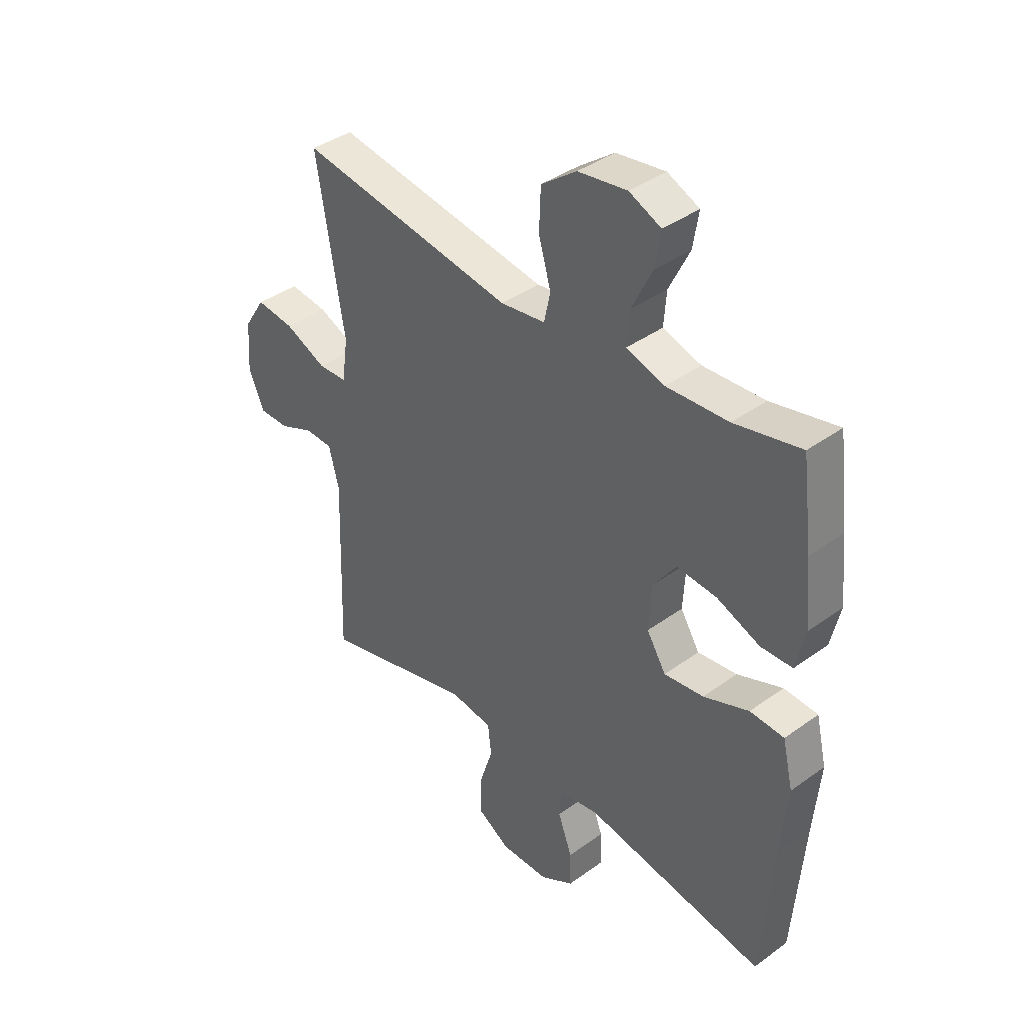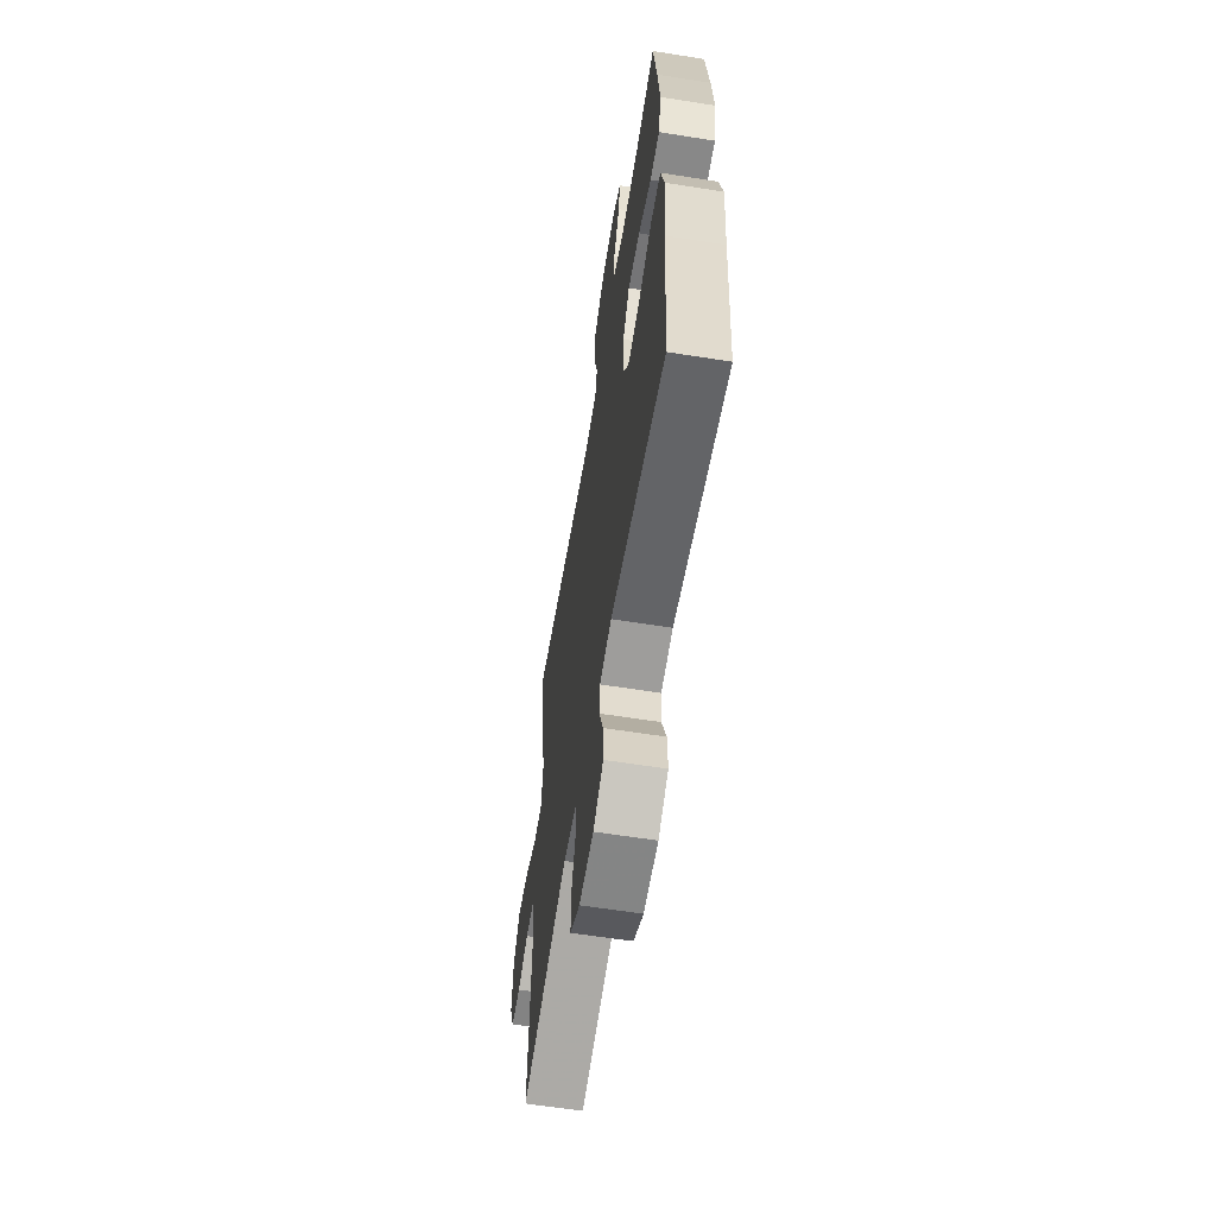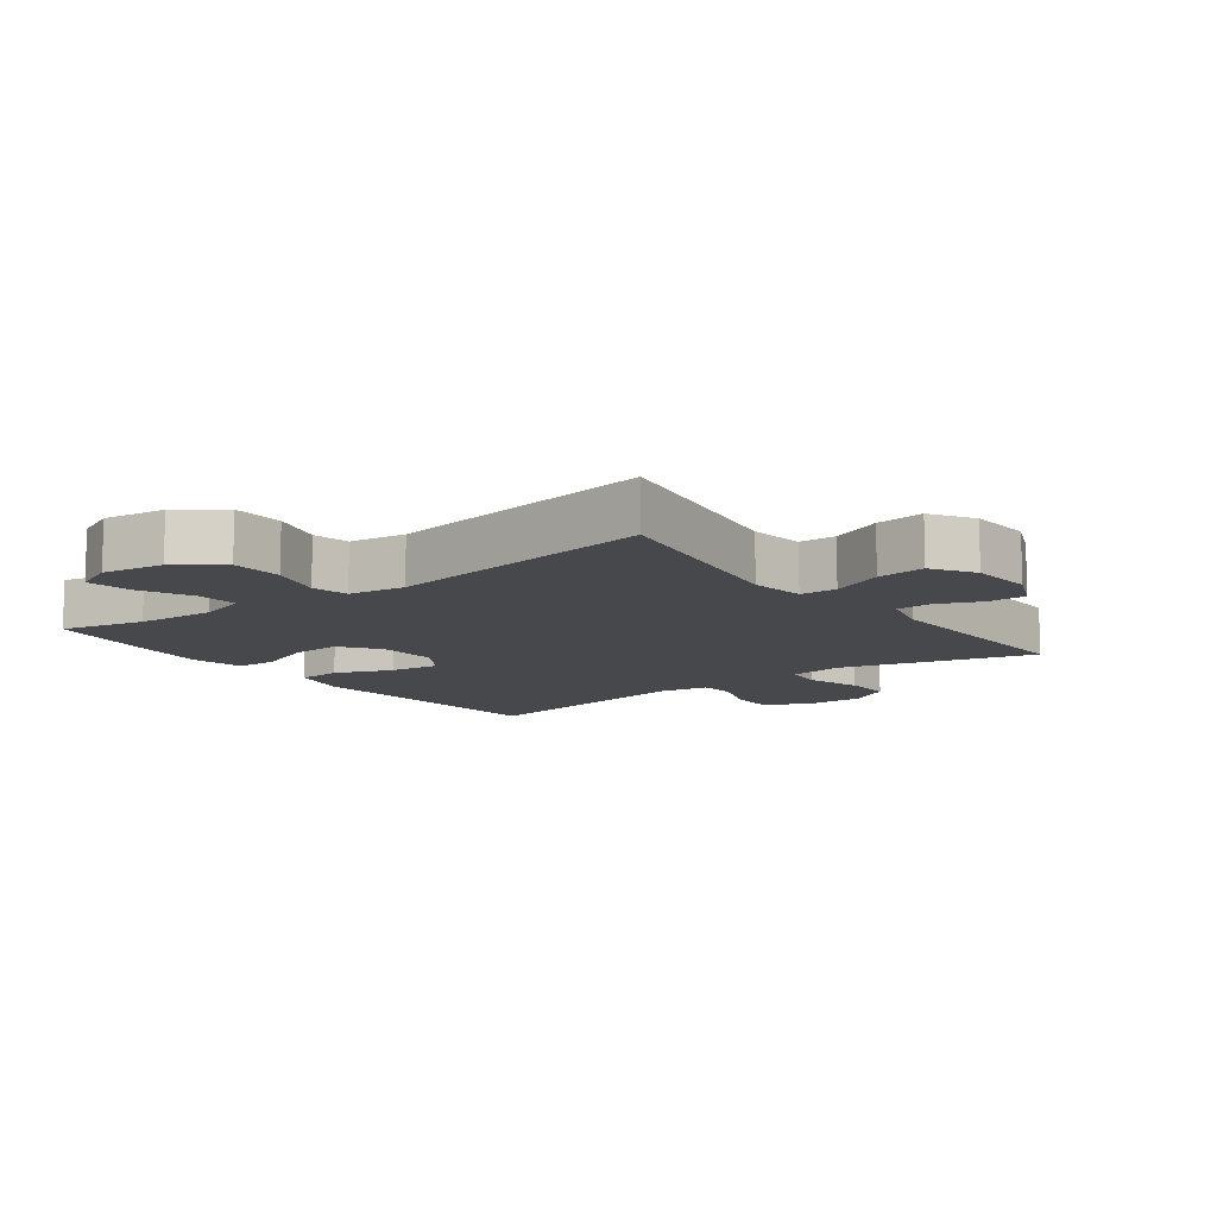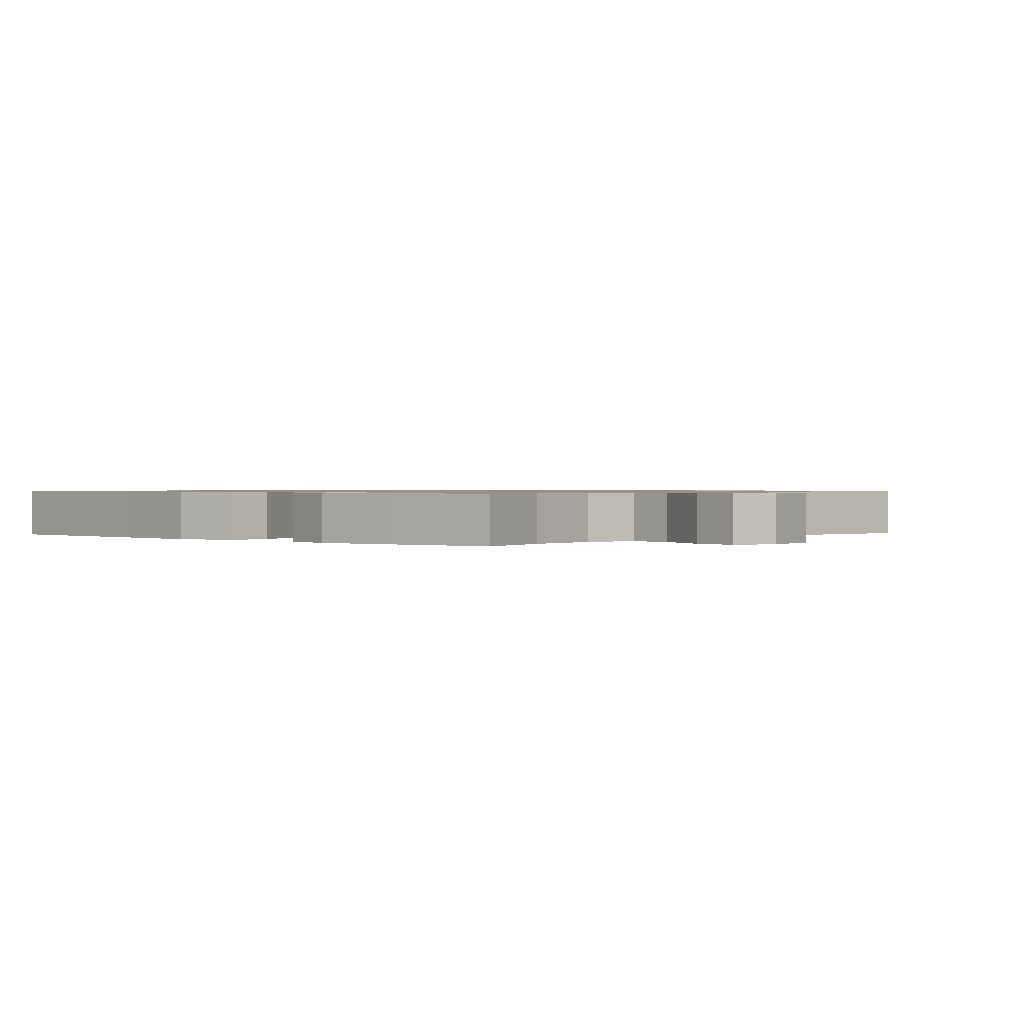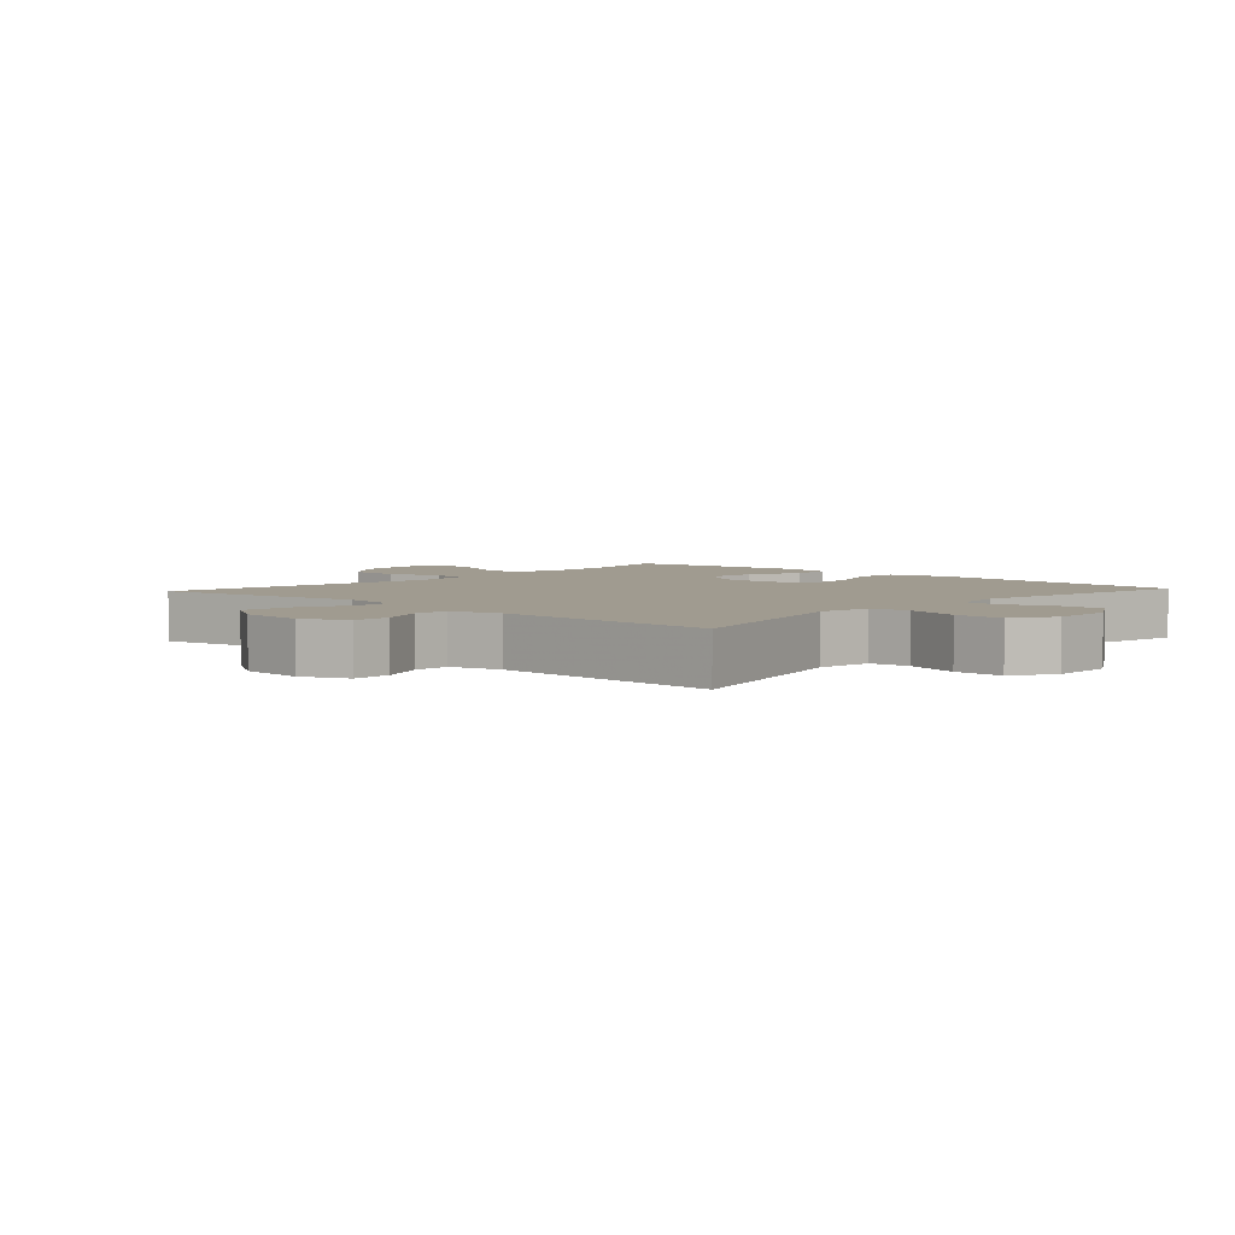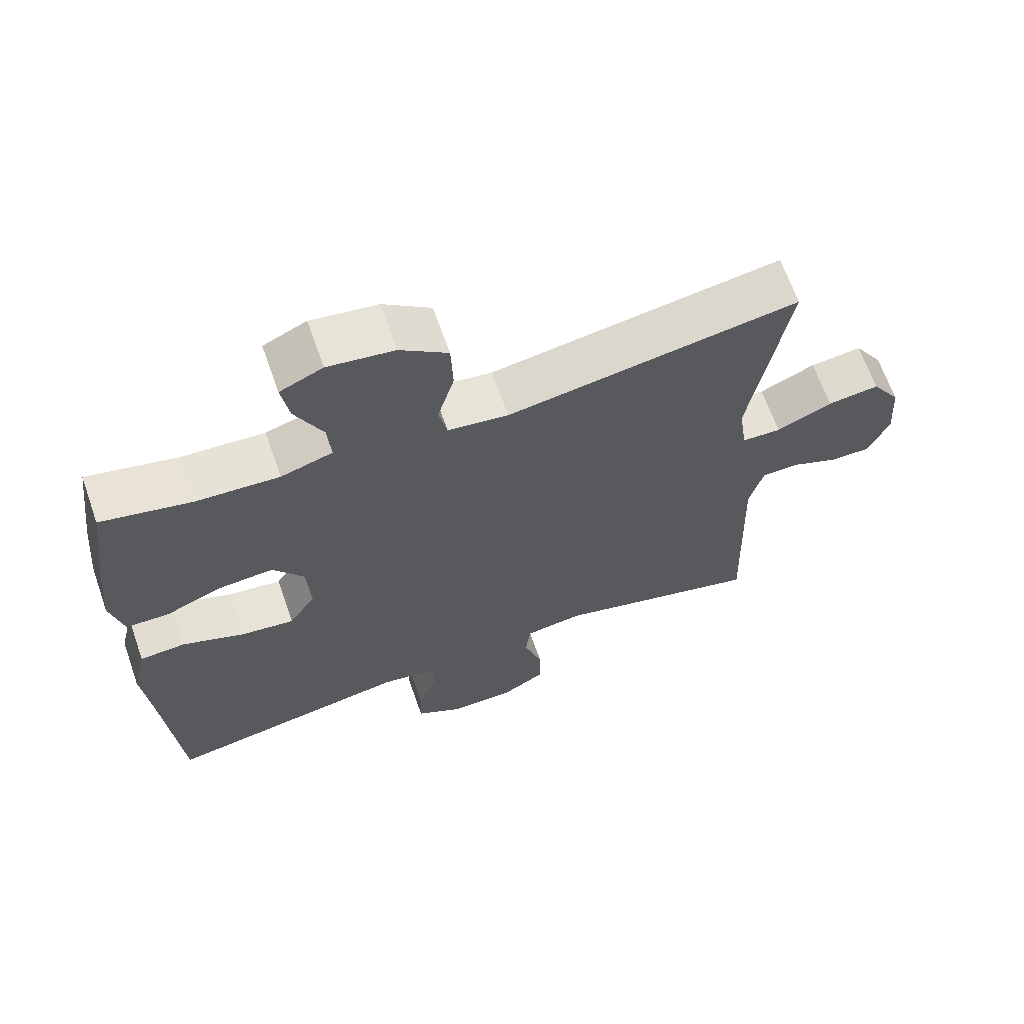
<metadata>
{"format":"obj","ext":"obj","renderer":"f3d","projection":"perspective","resolution":1024,"background":"white","views":[{"elev":39.3,"azim":-132.1,"up":"+Z"},{"elev":-61.0,"azim":-99.2,"up":"+Z"},{"elev":-11.1,"azim":36.8,"up":"+Y"},{"elev":0.8,"azim":-48.8,"up":"+Y"},{"elev":4.2,"azim":132.5,"up":"+Y"},{"elev":65.9,"azim":-19.4,"up":"+Z"}]}
</metadata>
<code>
v 0.5 0.07 -0.5
v 0.198 0.07 -0.42
v 0.114 0.07 -0.432
v 0.107 0.07 -0.492
v 0.134 0.07 -0.577
v 0.135 0.07 -0.652
v 0.07 0.07 -0.691
v -0.025 0.07 -0.69
v -0.091 0.07 -0.651
v -0.089 0.07 -0.583
v -0.061 0.07 -0.507
v -0.066 0.07 -0.452
v -0.144 0.07 -0.439
v -0.5 0.07 -0.5
v -0.521 0.07 -0.226
v -0.533 0.07 -0.09
v -0.512 0.07 -0.001
v -0.445 0.07 0.003
v -0.356 0.07 -0.032
v -0.278 0.07 -0.042
v -0.24 0.07 0.019
v -0.245 0.07 0.11
v -0.29 0.07 0.172
v -0.368 0.07 0.166
v -0.453 0.07 0.132
v -0.515 0.07 0.134
v -0.533 0.07 0.214
v -0.521 0.07 0.338
v -0.5 0.07 0.5
v -0.37 0.07 0.471
v -0.249 0.07 0.464
v -0.174 0.07 0.487
v -0.179 0.07 0.552
v -0.219 0.07 0.634
v -0.23 0.07 0.702
v -0.168 0.07 0.73
v -0.072 0.07 0.716
v -0.003 0.07 0.665
v 0 0.07 0.585
v -0.024 0.07 0.502
v -0.012 0.07 0.445
v 0.076 0.07 0.433
v 0.5 0.07 0.5
v 0.446 0.07 0.176
v 0.458 0.07 0.091
v 0.515 0.07 0.089
v 0.596 0.07 0.125
v 0.671 0.07 0.134
v 0.713 0.07 0.069
v 0.72 0.07 -0.029
v 0.69 0.07 -0.099
v 0.631 0.07 -0.099
v 0.562 0.07 -0.07
v 0.508 0.07 -0.072
v 0.488 0.07 -0.149
v 0.5 0 -0.5
v 0.198 0 -0.42
v 0.114 0 -0.432
v 0.107 0 -0.492
v 0.134 0 -0.577
v 0.135 0 -0.652
v 0.07 0 -0.691
v -0.025 0 -0.69
v -0.091 0 -0.651
v -0.089 0 -0.583
v -0.061 0 -0.507
v -0.066 0 -0.452
v -0.144 0 -0.439
v -0.5 0 -0.5
v -0.521 0 -0.226
v -0.533 0 -0.09
v -0.512 0 -0.001
v -0.445 0 0.003
v -0.356 0 -0.032
v -0.278 0 -0.042
v -0.24 0 0.019
v -0.245 0 0.11
v -0.29 0 0.172
v -0.368 0 0.166
v -0.453 0 0.132
v -0.515 0 0.134
v -0.533 0 0.214
v -0.521 0 0.338
v -0.5 0 0.5
v -0.37 0 0.471
v -0.249 0 0.464
v -0.174 0 0.487
v -0.179 0 0.552
v -0.219 0 0.634
v -0.23 0 0.702
v -0.168 0 0.73
v -0.072 0 0.716
v -0.003 0 0.665
v 0 0 0.585
v -0.024 0 0.502
v -0.012 0 0.445
v 0.076 0 0.433
v 0.5 0 0.5
v 0.446 0 0.176
v 0.458 0 0.091
v 0.515 0 0.089
v 0.596 0 0.125
v 0.671 0 0.134
v 0.713 0 0.069
v 0.72 0 -0.029
v 0.69 0 -0.099
v 0.631 0 -0.099
v 0.562 0 -0.07
v 0.508 0 -0.072
v 0.488 0 -0.149
f 50 51 52 53
f 50 53 54
f 49 50 54
f 46 47 48 49
f 45 46 49 54
f 42 43 44
f 41 42 44 45
f 37 38 39 40
f 37 40 41
f 36 37 41
f 33 34 35 36
f 32 33 36 41
f 31 32 41 45
f 27 28 29 30
f 24 25 26 27
f 23 24 27 30
f 22 23 30 31
f 16 17 18 19
f 15 16 19 20
f 13 14 15 20
f 12 13 20 21
f 8 9 10 11
f 8 11 12
f 7 8 12
f 4 5 6 7
f 3 4 7 12
f 2 3 12 21
f 55 1 2 21
f 31 45 54 55
f 21 22 31 55
f 108 107 106 105
f 109 108 105
f 109 105 104
f 104 103 102 101
f 109 104 101 100
f 99 98 97
f 100 99 97 96
f 95 94 93 92
f 96 95 92
f 96 92 91
f 91 90 89 88
f 96 91 88 87
f 100 96 87 86
f 85 84 83 82
f 82 81 80 79
f 85 82 79 78
f 86 85 78 77
f 74 73 72 71
f 75 74 71 70
f 75 70 69 68
f 76 75 68 67
f 66 65 64 63
f 67 66 63
f 67 63 62
f 62 61 60 59
f 67 62 59 58
f 76 67 58 57
f 76 57 56 110
f 110 109 100 86
f 110 86 77 76
f 1 56 57 2
f 2 57 58 3
f 3 58 59 4
f 4 59 60 5
f 5 60 61 6
f 6 61 62 7
f 7 62 63 8
f 8 63 64 9
f 9 64 65 10
f 10 65 66 11
f 11 66 67 12
f 12 67 68 13
f 13 68 69 14
f 14 69 70 15
f 15 70 71 16
f 16 71 72 17
f 17 72 73 18
f 18 73 74 19
f 19 74 75 20
f 20 75 76 21
f 21 76 77 22
f 22 77 78 23
f 23 78 79 24
f 24 79 80 25
f 25 80 81 26
f 26 81 82 27
f 27 82 83 28
f 28 83 84 29
f 29 84 85 30
f 30 85 86 31
f 31 86 87 32
f 32 87 88 33
f 33 88 89 34
f 34 89 90 35
f 35 90 91 36
f 36 91 92 37
f 37 92 93 38
f 38 93 94 39
f 39 94 95 40
f 40 95 96 41
f 41 96 97 42
f 42 97 98 43
f 43 98 99 44
f 44 99 100 45
f 45 100 101 46
f 46 101 102 47
f 47 102 103 48
f 48 103 104 49
f 49 104 105 50
f 50 105 106 51
f 51 106 107 52
f 52 107 108 53
f 53 108 109 54
f 54 109 110 55
f 55 110 56 1

</code>
